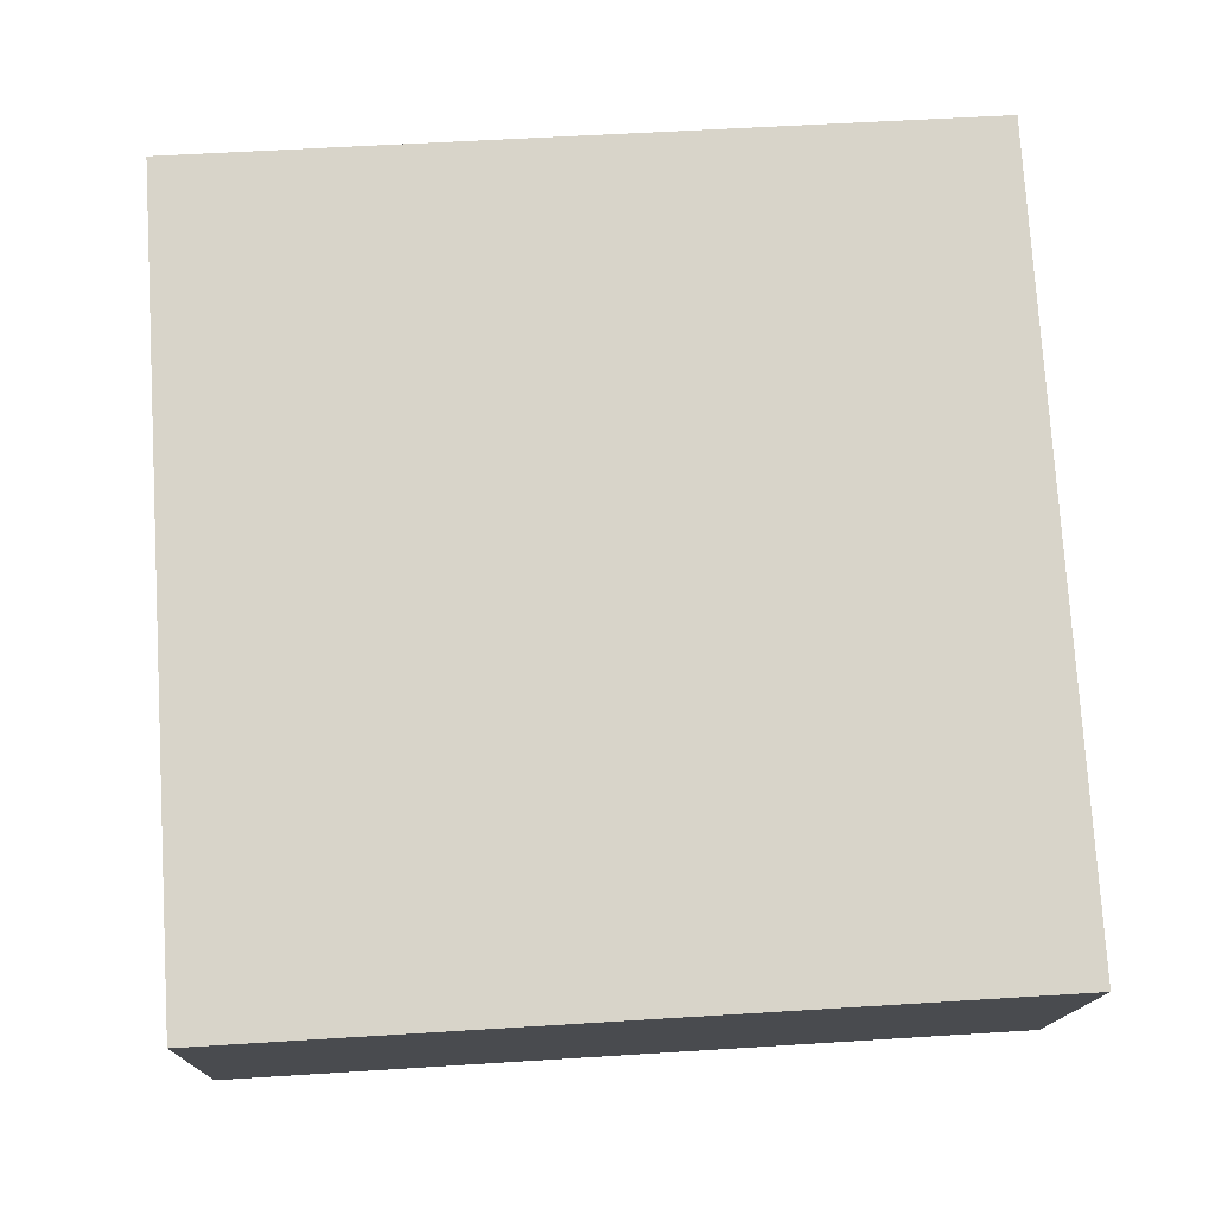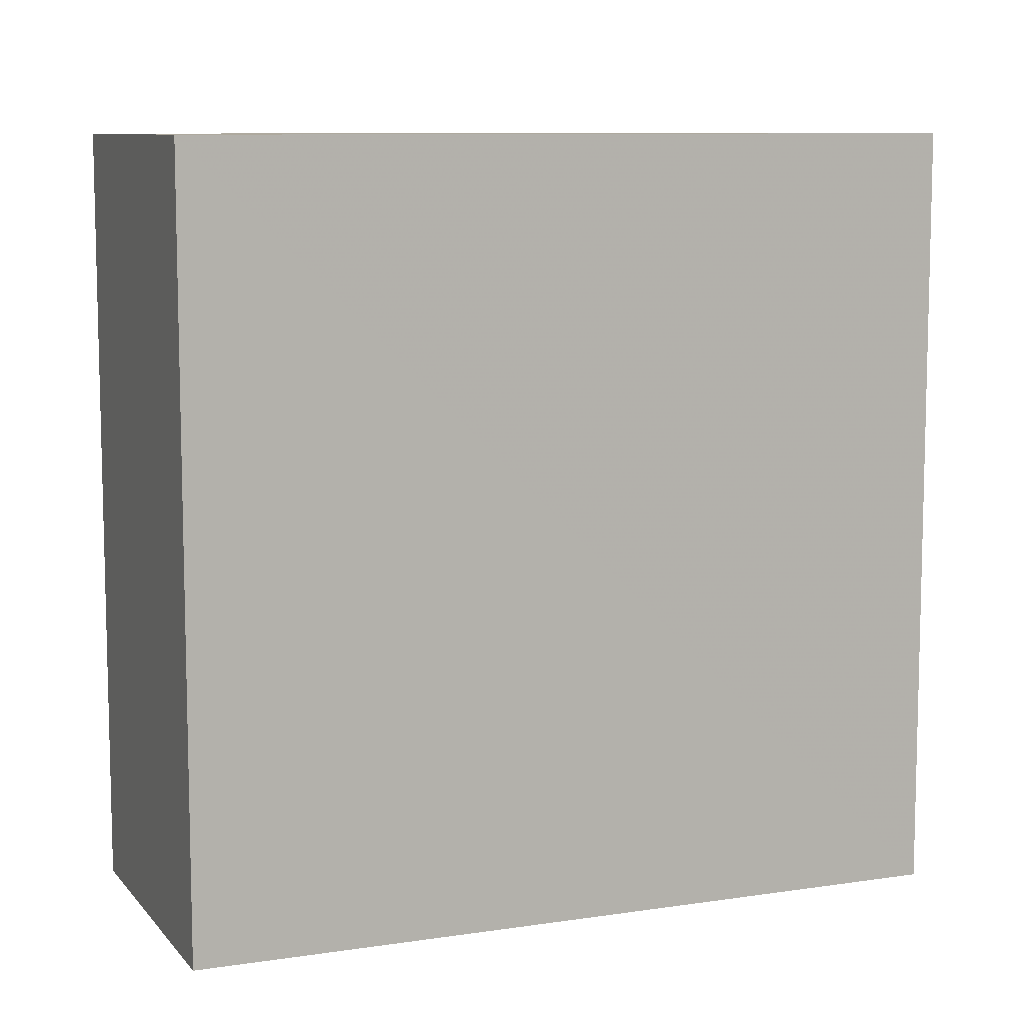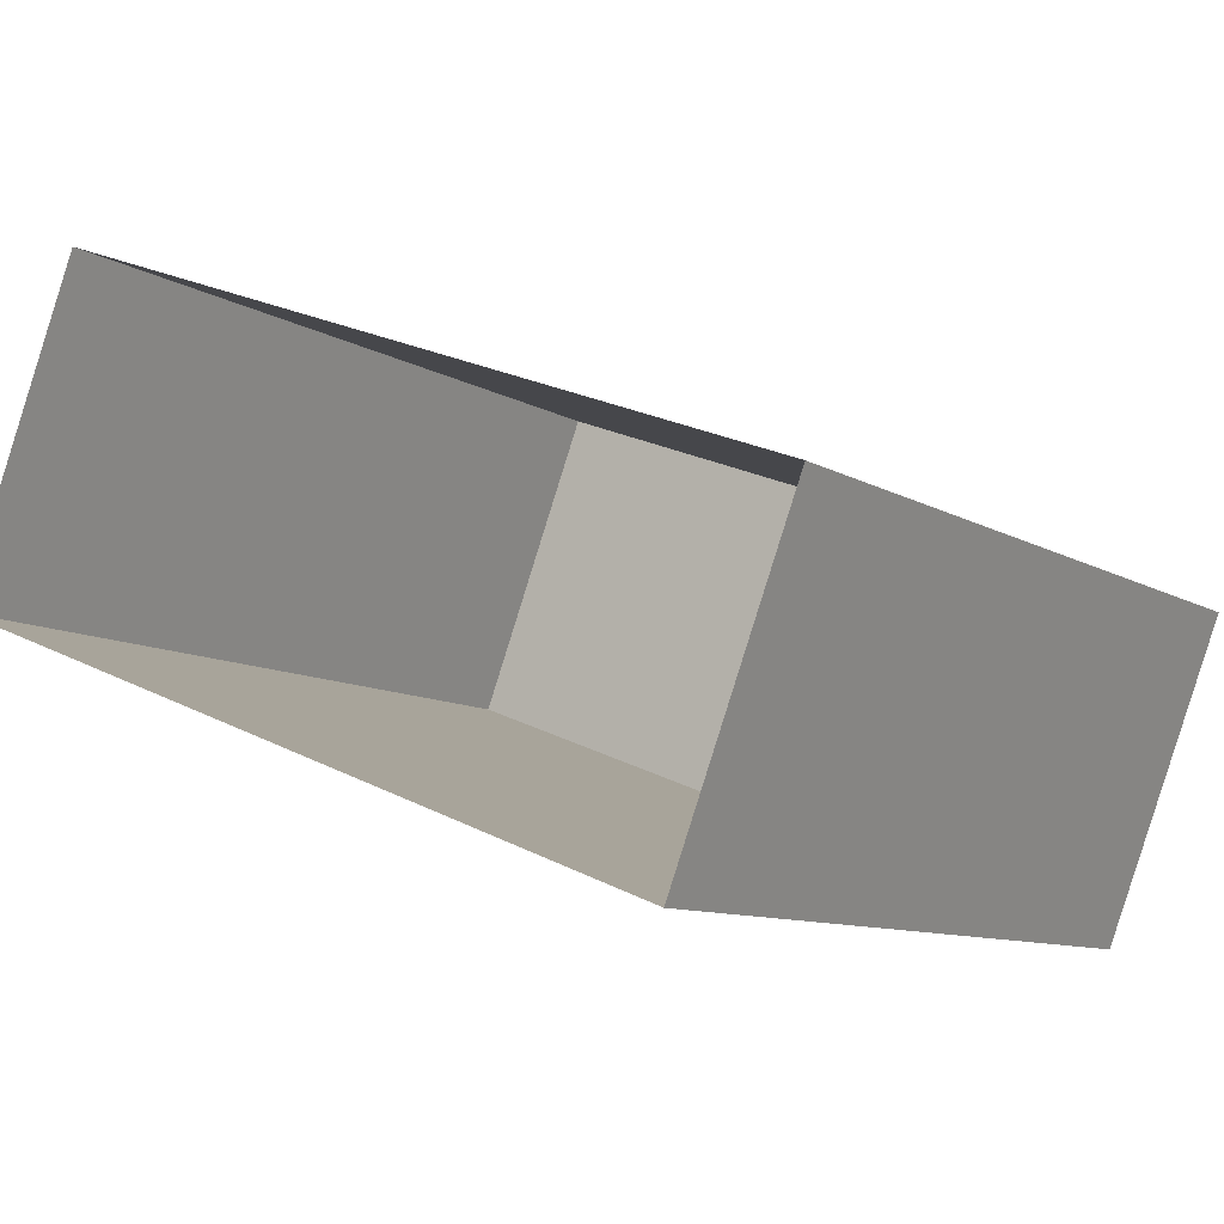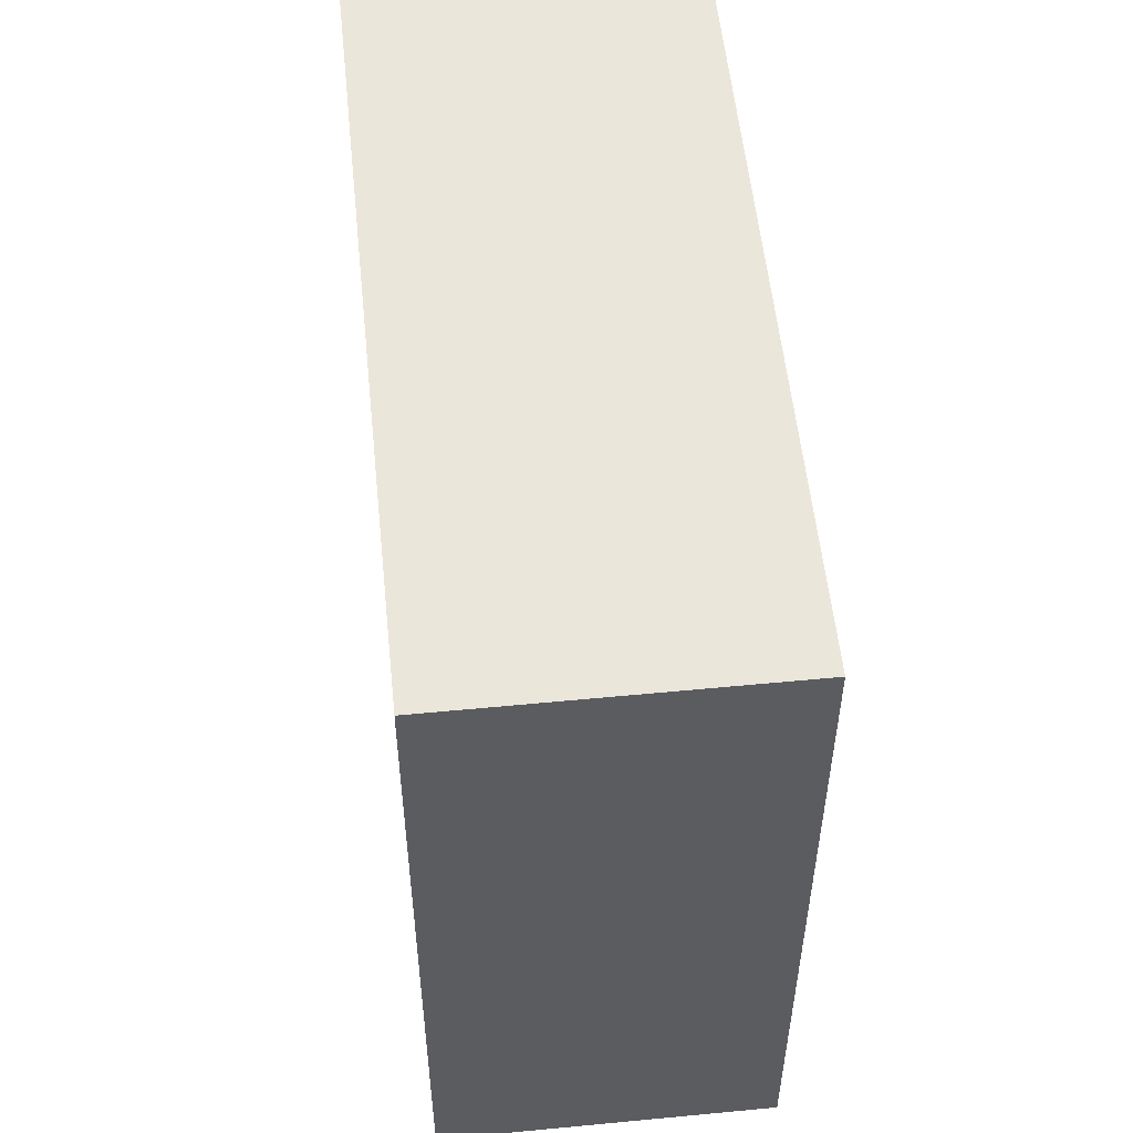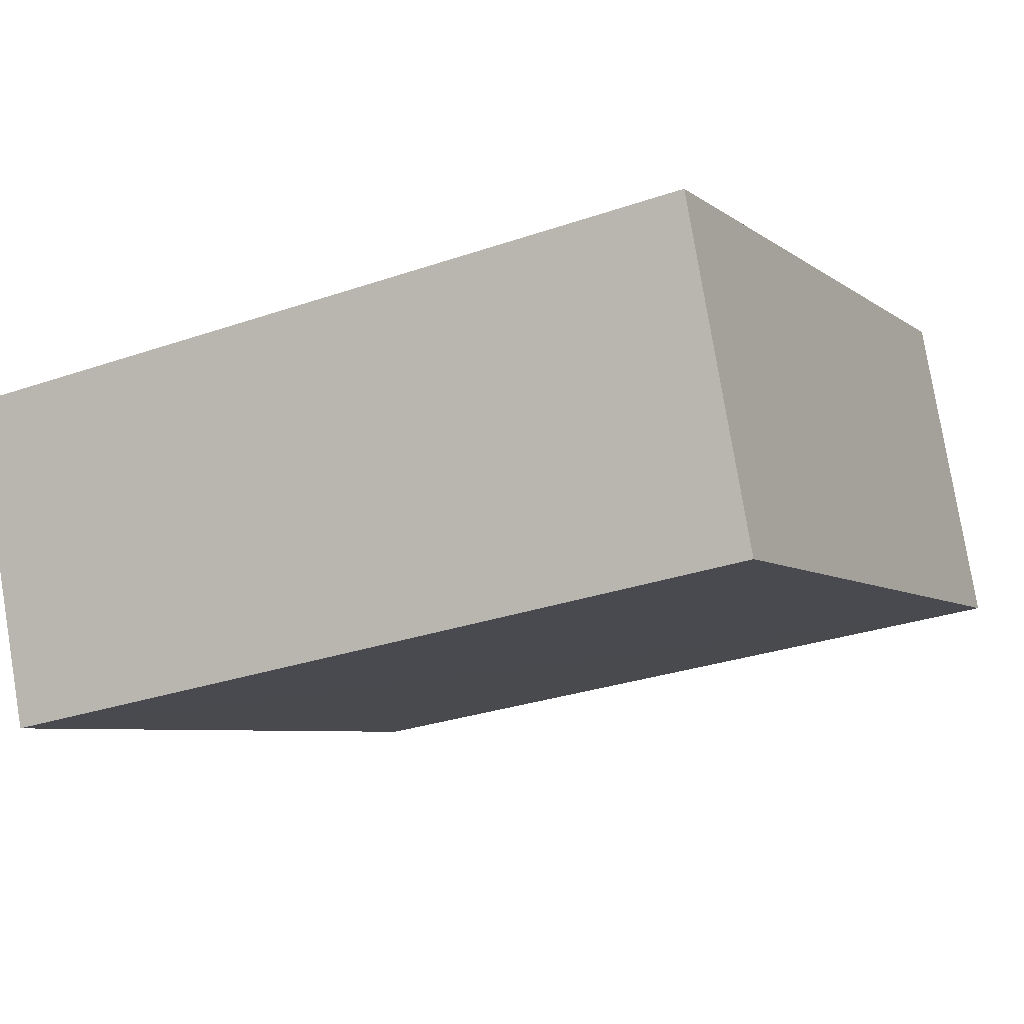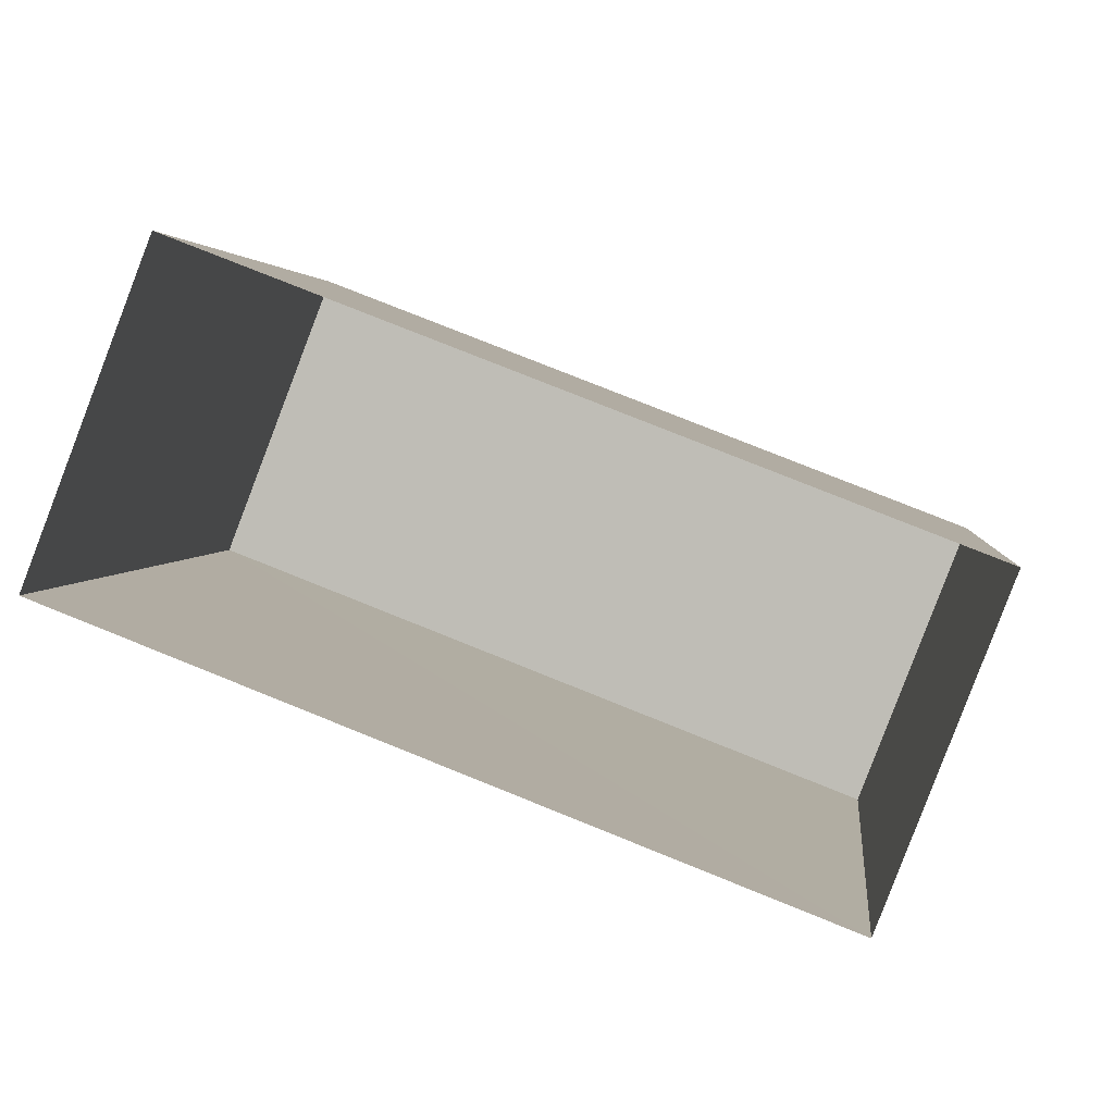
<metadata>
{"format":"obj","ext":"obj","renderer":"f3d","projection":"perspective","resolution":1024,"background":"white","views":[{"elev":54.8,"azim":-93.8,"up":"+Y"},{"elev":9.1,"azim":179.0,"up":"+Z"},{"elev":-9.6,"azim":-146.1,"up":"+Y"},{"elev":54.9,"azim":-74.7,"up":"+Z"},{"elev":-29.2,"azim":-62.8,"up":"+Y"},{"elev":3.1,"azim":-174.0,"up":"+Y"}]}
</metadata>
<code>
v -8685 -3.611e+04 9.67
v -8693 -3.611e+04 9.675
v -8686 -3.611e+04 9.672
v -8692 -3.611e+04 9.673
v -8693 -3.611e+04 16.81
v -8685 -3.611e+04 16.8
v -8686 -3.611e+04 16.8
v -8692 -3.611e+04 16.81
f 1 2 3
f 1 4 2
f 5 6 7
f 5 8 6
f 6 1 3
f 7 6 3
f 6 4 1
f 6 8 4
f 8 2 4
f 8 5 2
f 7 3 2
f 5 7 2

</code>
